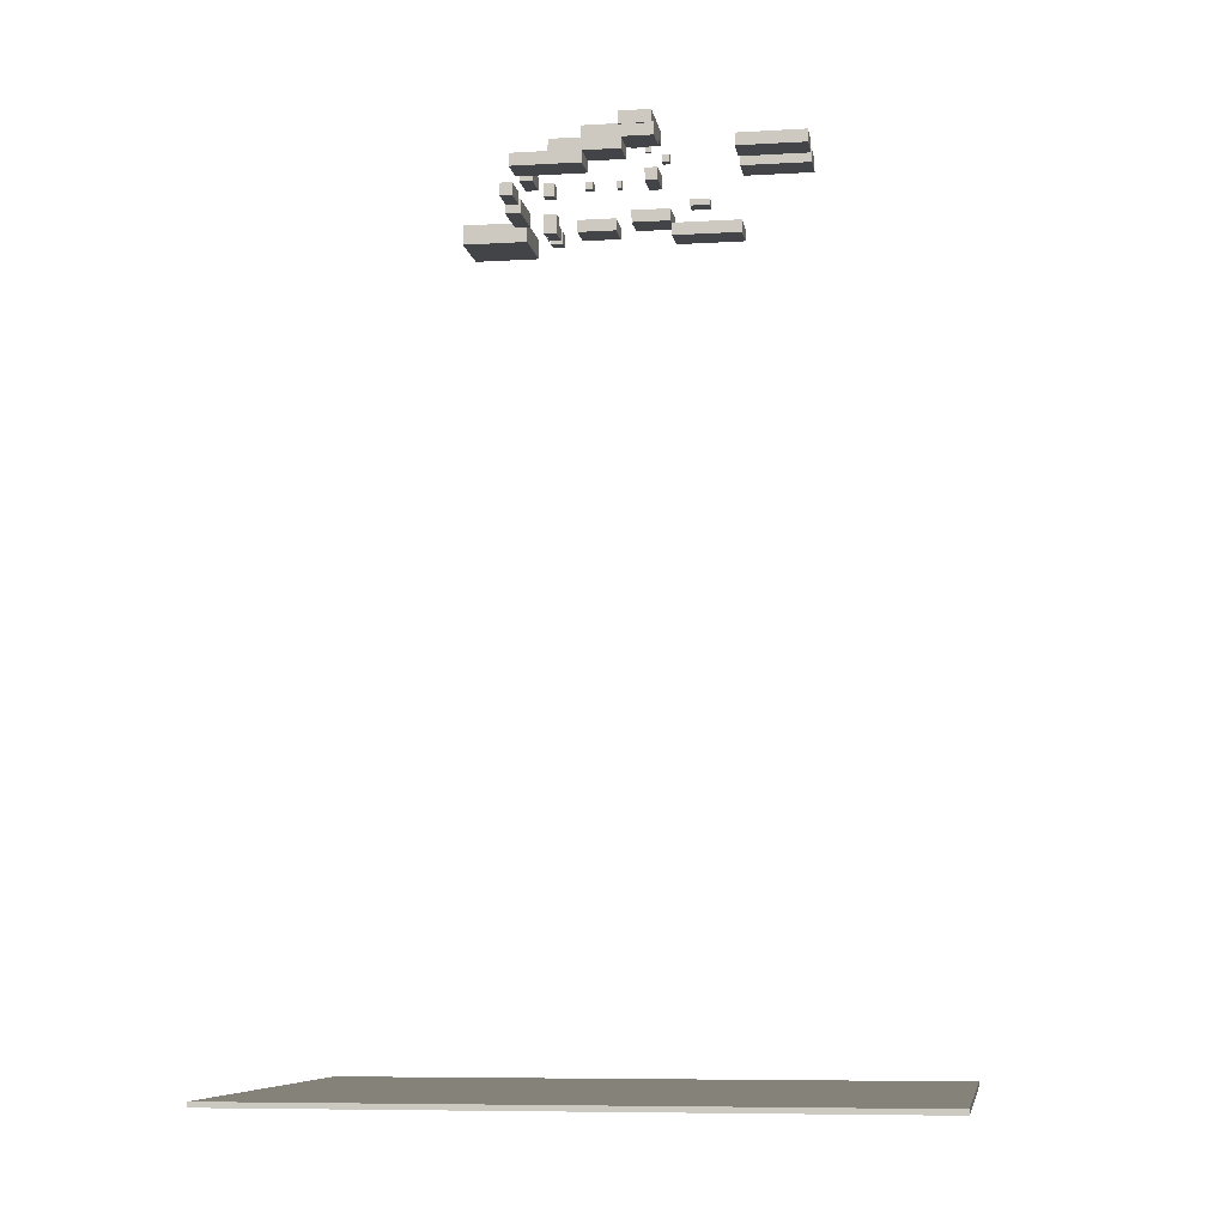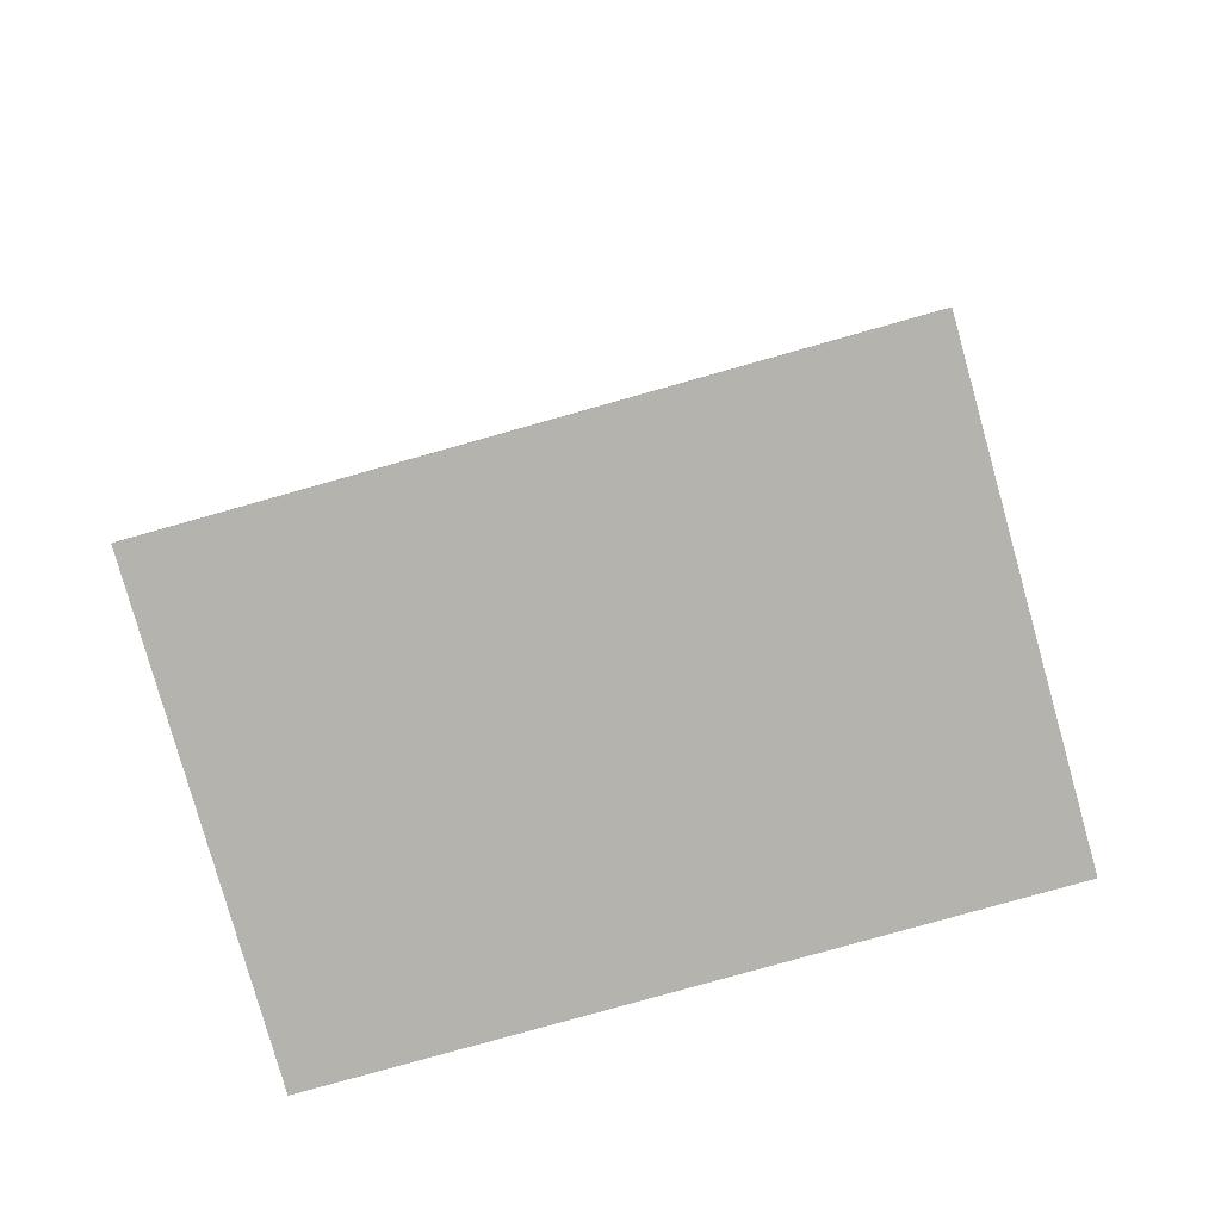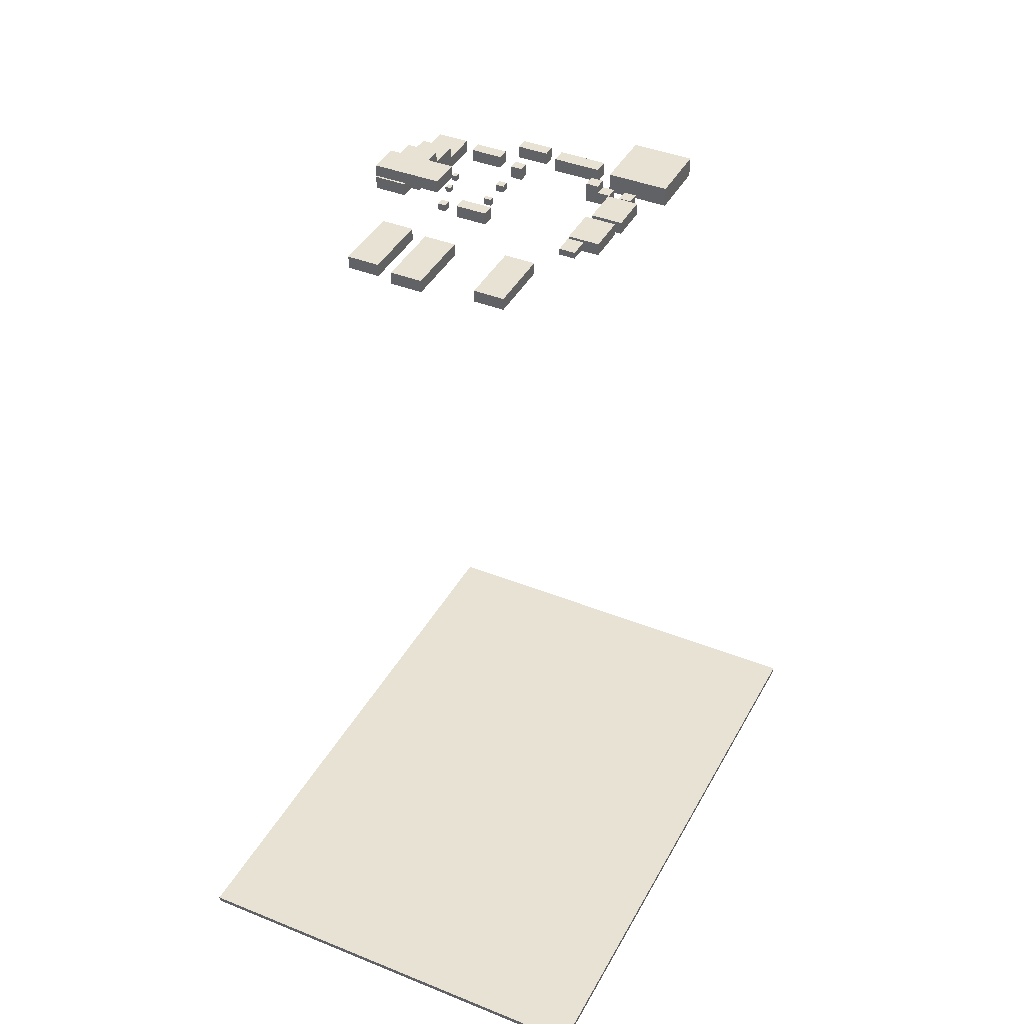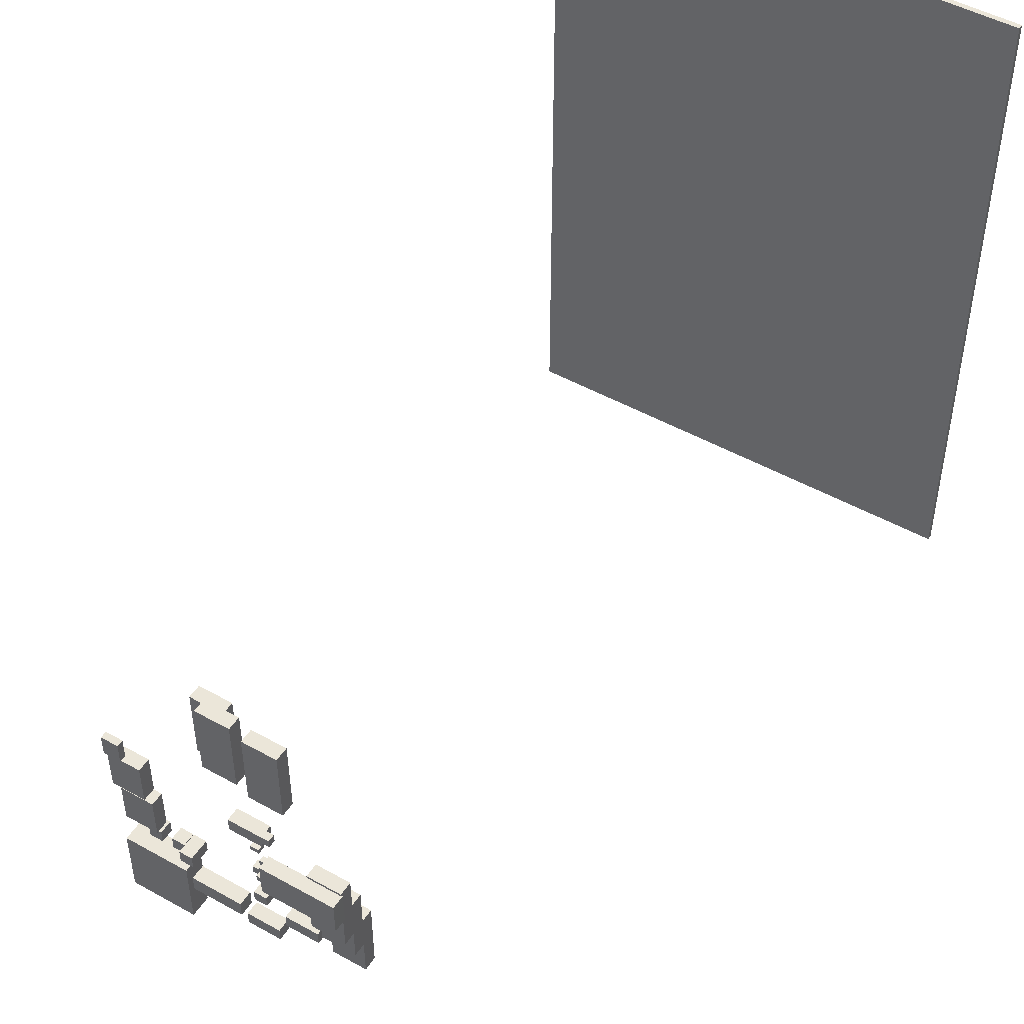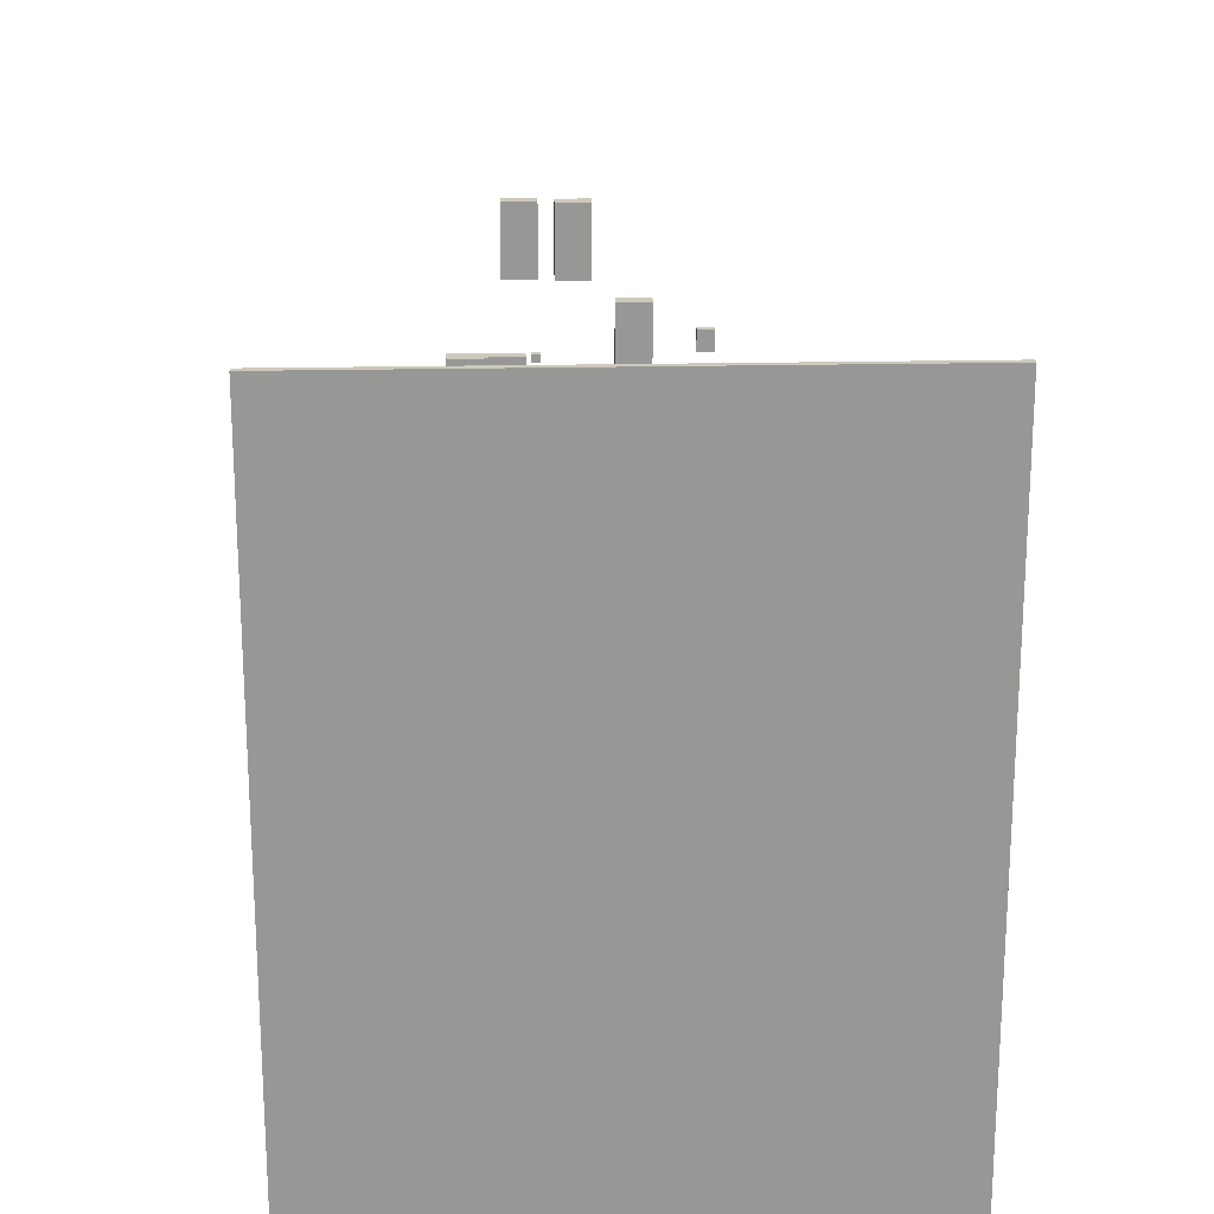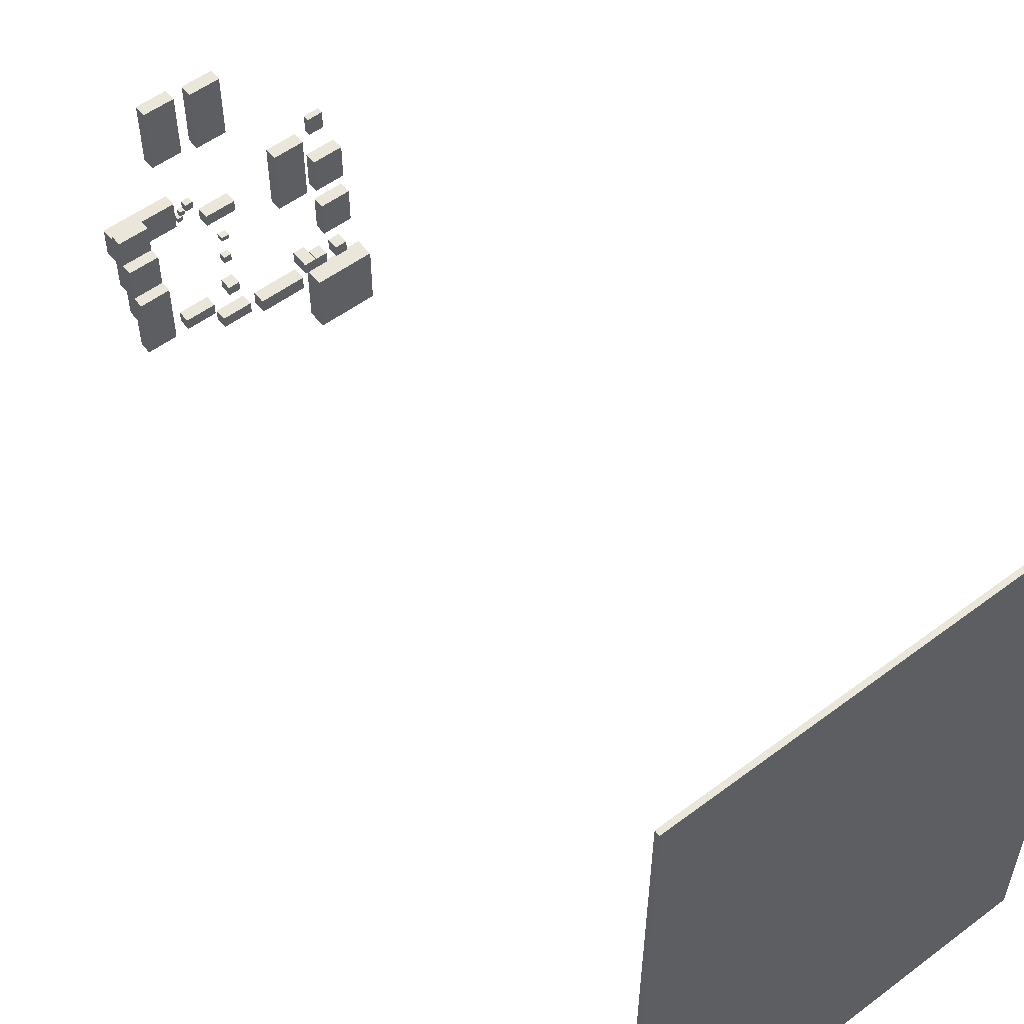
<metadata>
{"format":"obj","ext":"obj","renderer":"f3d","projection":"perspective","resolution":1024,"background":"white","views":[{"elev":-8.0,"azim":-80.7,"up":"+Y"},{"elev":-79.9,"azim":105.7,"up":"+Y"},{"elev":40.7,"azim":26.3,"up":"+Y"},{"elev":48.4,"azim":-148.0,"up":"+Z"},{"elev":22.1,"azim":-2.0,"up":"+Z"},{"elev":55.0,"azim":-38.3,"up":"+Z"}]}
</metadata>
<code>
o 立方体.002
v 88.12 -346 -126.6
v 88.12 -348 -126.6
v 88.12 -346 126.6
v -88.12 -346 -126.6
v -88.12 -348 -126.6
v -88.12 -346 126.6
v -88.12 -348 126.6
v 88.12 -348 126.6
v 19.8 -32.36 47.29
v 7.686 -32.36 47.33
v 19.8 -27.54 47.29
v 19.71 -32.36 20.98
v 7.598 -32.36 21.02
v 19.71 -27.54 20.98
v 7.598 -27.54 21.02
v 7.686 -27.54 47.33
v 48.36 -27.16 -37.5
v 24.56 -27.16 -37.42
v 48.36 -19.51 -37.5
v 48.28 -27.16 -62.76
v 24.47 -27.16 -62.68
v 48.28 -19.51 -62.76
v 24.47 -19.51 -62.68
v 24.56 -19.51 -37.42
v 38.91 -25.74 -25.2
v 34.1 -25.74 -25.19
v 38.91 -20.93 -25.2
v 38.89 -25.74 -30.02
v 34.08 -25.74 -30
v 38.89 -20.93 -30.02
v 34.08 -20.93 -30
v 34.1 -20.93 -25.19
v 29.82 -25.74 -25.17
v 25.01 -25.74 -25.16
v 29.82 -20.93 -25.17
v 29.8 -25.74 -29.99
v 24.99 -25.74 -29.97
v 29.8 -20.93 -29.99
v 24.99 -20.93 -29.97
v 25.01 -20.93 -25.16
v 24.81 -25.74 -25.16
v 20 -25.74 -25.14
v 24.81 -20.93 -25.16
v 24.8 -25.74 -29.97
v 19.99 -25.74 -29.95
v 24.8 -20.93 -29.97
v 19.99 -20.93 -29.95
v 20 -20.93 -25.14
v 24.81 -20.93 -25.16
v 20 -20.93 -25.14
v 24.81 -18.08 -25.16
v 24.8 -20.93 -29.97
v 19.99 -20.93 -29.95
v 24.8 -18.08 -29.97
v 19.99 -18.08 -29.95
v 20 -18.08 -25.14
v 44.17 -21.97 -4.073
v 32.06 -21.97 -4.033
v 44.17 -17.15 -4.073
v 44.12 -21.97 -19.23
v 32.01 -21.97 -19.19
v 44.12 -17.15 -19.23
v 32.01 -17.15 -19.19
v 32.06 -17.15 -4.033
v 44.25 -19.03 17.1
v 32.13 -19.03 17.14
v 44.25 -14.22 17.1
v 44.19 -19.03 1.945
v 32.08 -19.03 1.985
v 44.19 -14.22 1.945
v 32.08 -14.22 1.985
v 32.13 -14.22 17.14
v 41.33 -12.56 31.92
v 35.15 -12.56 31.94
v 41.33 -10.1 31.92
v 41.31 -12.56 24.18
v 35.12 -12.56 24.2
v 41.31 -10.1 24.18
v 35.12 -10.1 24.2
v 35.15 -10.1 31.94
v -2.222 -20.71 -35.34
v -14.34 -20.71 -35.3
v -2.222 -15.9 -35.34
v -2.239 -20.71 -40.15
v -14.35 -20.71 -40.11
v -2.239 -15.9 -40.15
v -14.35 -15.9 -40.11
v -14.34 -15.9 -35.3
v -17.47 -20.71 -24.83
v -29.58 -20.71 -24.79
v -17.47 -15.9 -24.83
v -17.48 -20.71 -29.64
v -29.6 -20.71 -29.6
v -17.48 -15.9 -29.64
v -29.6 -15.9 -29.6
v -29.58 -15.9 -24.79
v -34.83 -20.71 -3.582
v -46.94 -20.71 -3.542
v -34.83 -15.9 -3.582
v -34.91 -20.71 -29.89
v -47.03 -20.71 -29.85
v -34.91 -15.9 -29.89
v -47.03 -15.9 -29.85
v -46.94 -15.9 -3.542
v -34.78 -16.27 10.49
v -46.89 -16.27 10.53
v -34.78 -11.46 10.49
v -34.87 -16.27 -15.82
v -46.98 -16.27 -15.77
v -34.87 -11.46 -15.82
v -46.98 -11.46 -15.77
v -46.89 -11.46 10.53
v -34.74 -11.93 22.21
v -46.85 -11.93 22.25
v -34.74 -7.123 22.21
v -34.83 -11.93 -4.098
v -46.94 -11.93 -4.057
v -34.83 -7.123 -4.098
v -46.94 -7.123 -4.057
v -46.85 -7.123 22.25
v -21.04 -7.426 9.167
v -20.97 -7.426 21.28
v -21.04 -2.615 9.167
v -47.35 -7.426 9.307
v -47.28 -7.426 21.42
v -47.35 -2.615 9.307
v -47.28 -2.615 21.42
v -20.97 -2.615 21.28
v -2.04 -17.7 18.86
v -14.15 -17.7 18.9
v -2.04 -12.89 18.86
v -2.056 -17.7 14.04
v -14.17 -17.7 14.09
v -2.056 -12.89 14.04
v -14.17 -12.89 14.09
v -14.15 -12.89 18.9
v -6.604 -18.68 4.853
v -9.684 -18.68 4.863
v -6.604 -16.04 4.853
v -6.61 -18.68 3.117
v -9.69 -18.68 3.127
v -6.61 -16.04 3.117
v -9.69 -16.04 3.127
v -9.684 -16.04 4.863
v -6.624 -18.68 -5.871
v -9.736 -18.68 -5.86
v -6.624 -16.04 -5.871
v -6.634 -18.68 -8.858
v -9.746 -18.68 -8.847
v -6.634 -16.04 -8.858
v -9.746 -16.04 -8.847
v -9.736 -16.04 -5.86
v -5.903 -20.71 -20.34
v -10.55 -20.71 -20.33
v -5.903 -15.9 -20.34
v -5.916 -20.71 -24.35
v -10.57 -20.71 -24.34
v -5.916 -15.9 -24.35
v -10.57 -15.9 -24.34
v -10.55 -15.9 -20.33
v 0.7668 -13.1 75.11
v -11.35 -13.1 75.15
v 0.7668 -8.289 75.11
v 0.6784 -13.1 48.8
v -11.43 -13.1 48.84
v 0.6784 -8.289 48.8
v -11.43 -8.289 48.84
v -11.35 -8.289 75.15
v -16.7 -11.36 75.18
v -28.81 -11.36 75.22
v -16.7 -6.547 75.18
v -16.78 -11.36 48.87
v -28.9 -11.36 48.91
v -16.78 -6.547 48.87
v -28.9 -6.547 48.91
v -28.81 -6.547 75.22
v 1.689 -22.73 -35.39
v 1.689 -22.73 -41.3
v 1.689 -17.43 -35.39
v 20.25 -22.73 -35.39
v 20.25 -22.73 -41.3
v 20.25 -17.43 -35.39
v 20.25 -17.43 -41.3
v 1.689 -17.43 -41.3
v -16.1 -12.9 24.06
v -19.22 -12.9 24.07
v -16.1 -10.26 24.06
v -16.11 -12.9 21.07
v -19.23 -12.9 21.08
v -16.11 -10.26 21.07
v -19.23 -10.26 21.08
v -19.22 -10.26 24.07
v -19.68 -8.865 17.15
v -19.68 -8.865 15.15
v -19.68 -6.865 17.15
v -17.68 -8.865 17.15
v -17.68 -8.865 15.15
v -17.68 -6.865 17.15
v -17.68 -6.865 15.15
v -19.68 -6.865 15.15
v -19.68 -6.765 11.85
v -19.68 -6.765 9.85
v -19.68 -4.765 11.85
v -17.68 -6.765 11.85
v -17.68 -6.765 9.85
v -17.68 -4.765 11.85
v -17.68 -4.765 9.85
v -19.68 -4.765 9.85
f 1 8 2
f 4 2 5
f 4 3 1
f 6 5 7
f 3 7 8
f 2 7 5
f 11 10 9
f 13 9 10
f 14 9 12
f 15 12 13
f 15 11 14
f 16 13 10
f 18 20 17
f 19 18 17
f 22 17 20
f 23 20 21
f 24 22 23
f 24 21 18
f 29 25 26
f 27 26 25
f 30 25 28
f 31 28 29
f 31 27 30
f 32 29 26
f 37 33 34
f 35 34 33
f 38 33 36
f 39 36 37
f 40 38 39
f 40 37 34
f 45 41 42
f 43 42 41
f 46 41 44
f 47 44 45
f 47 43 46
f 48 45 42
f 53 49 50
f 51 50 49
f 54 49 52
f 55 52 53
f 55 51 54
f 56 53 50
f 58 60 57
f 59 58 57
f 62 57 60
f 63 60 61
f 64 62 63
f 64 61 58
f 69 65 66
f 67 66 65
f 70 65 68
f 71 68 69
f 71 67 70
f 72 69 66
f 77 73 74
f 75 74 73
f 78 73 76
f 79 76 77
f 79 75 78
f 80 77 74
f 85 81 82
f 83 82 81
f 86 81 84
f 87 84 85
f 87 83 86
f 88 85 82
f 93 89 90
f 91 90 89
f 94 89 92
f 95 92 93
f 95 91 94
f 96 93 90
f 101 97 98
f 99 98 97
f 102 97 100
f 103 100 101
f 103 99 102
f 104 101 98
f 109 105 106
f 107 106 105
f 110 105 108
f 111 108 109
f 111 107 110
f 112 109 106
f 114 116 113
f 115 114 113
f 118 113 116
f 119 116 117
f 120 118 119
f 120 117 114
f 125 121 122
f 123 122 121
f 126 121 124
f 127 124 125
f 127 123 126
f 128 125 122
f 133 129 130
f 131 130 129
f 134 129 132
f 135 132 133
f 135 131 134
f 136 133 130
f 138 140 137
f 139 138 137
f 142 137 140
f 143 140 141
f 144 142 143
f 144 141 138
f 149 145 146
f 147 146 145
f 150 145 148
f 151 148 149
f 151 147 150
f 152 149 146
f 157 153 154
f 155 154 153
f 158 153 156
f 159 156 157
f 159 155 158
f 160 157 154
f 165 161 162
f 163 162 161
f 166 161 164
f 167 164 165
f 167 163 166
f 168 165 162
f 170 172 169
f 171 170 169
f 174 169 172
f 175 172 173
f 176 174 175
f 176 173 170
f 179 178 177
f 181 177 178
f 182 177 180
f 183 180 181
f 184 182 183
f 184 181 178
f 1 3 8
f 4 1 2
f 4 6 3
f 6 4 5
f 3 6 7
f 2 8 7
f 11 16 10
f 13 12 9
f 14 11 9
f 15 14 12
f 15 16 11
f 16 15 13
f 18 21 20
f 19 24 18
f 22 19 17
f 23 22 20
f 24 19 22
f 24 23 21
f 29 28 25
f 27 32 26
f 30 27 25
f 31 30 28
f 31 32 27
f 32 31 29
f 37 36 33
f 35 40 34
f 38 35 33
f 39 38 36
f 40 35 38
f 40 39 37
f 45 44 41
f 43 48 42
f 46 43 41
f 47 46 44
f 47 48 43
f 48 47 45
f 53 52 49
f 51 56 50
f 54 51 49
f 55 54 52
f 55 56 51
f 56 55 53
f 58 61 60
f 59 64 58
f 62 59 57
f 63 62 60
f 64 59 62
f 64 63 61
f 69 68 65
f 67 72 66
f 70 67 65
f 71 70 68
f 71 72 67
f 72 71 69
f 77 76 73
f 75 80 74
f 78 75 73
f 79 78 76
f 79 80 75
f 80 79 77
f 85 84 81
f 83 88 82
f 86 83 81
f 87 86 84
f 87 88 83
f 88 87 85
f 93 92 89
f 91 96 90
f 94 91 89
f 95 94 92
f 95 96 91
f 96 95 93
f 101 100 97
f 99 104 98
f 102 99 97
f 103 102 100
f 103 104 99
f 104 103 101
f 109 108 105
f 107 112 106
f 110 107 105
f 111 110 108
f 111 112 107
f 112 111 109
f 114 117 116
f 115 120 114
f 118 115 113
f 119 118 116
f 120 115 118
f 120 119 117
f 125 124 121
f 123 128 122
f 126 123 121
f 127 126 124
f 127 128 123
f 128 127 125
f 133 132 129
f 131 136 130
f 134 131 129
f 135 134 132
f 135 136 131
f 136 135 133
f 138 141 140
f 139 144 138
f 142 139 137
f 143 142 140
f 144 139 142
f 144 143 141
f 149 148 145
f 147 152 146
f 150 147 145
f 151 150 148
f 151 152 147
f 152 151 149
f 157 156 153
f 155 160 154
f 158 155 153
f 159 158 156
f 159 160 155
f 160 159 157
f 165 164 161
f 163 168 162
f 166 163 161
f 167 166 164
f 167 168 163
f 168 167 165
f 170 173 172
f 171 176 170
f 174 171 169
f 175 174 172
f 176 171 174
f 176 175 173
f 179 184 178
f 181 180 177
f 182 179 177
f 183 182 180
f 184 179 182
f 184 183 181
f 189 185 186
f 187 186 185
f 190 185 188
f 191 188 189
f 191 187 190
f 192 189 186
f 197 193 194
f 195 194 193
f 198 193 196
f 199 196 197
f 200 198 199
f 200 197 194
f 205 201 202
f 203 202 201
f 206 201 204
f 207 204 205
f 208 206 207
f 208 205 202
f 189 188 185
f 187 192 186
f 190 187 185
f 191 190 188
f 191 192 187
f 192 191 189
f 197 196 193
f 195 200 194
f 198 195 193
f 199 198 196
f 200 195 198
f 200 199 197
f 205 204 201
f 203 208 202
f 206 203 201
f 207 206 204
f 208 203 206
f 208 207 205

</code>
